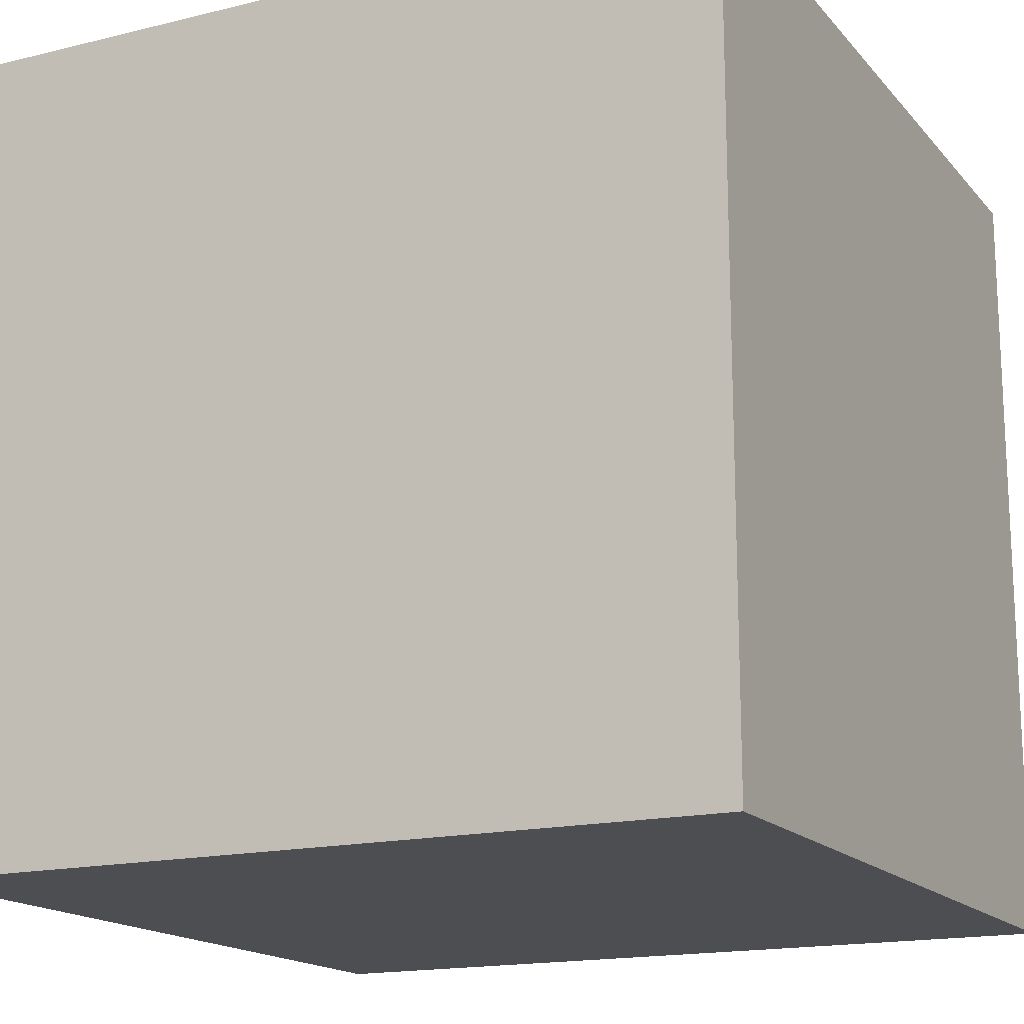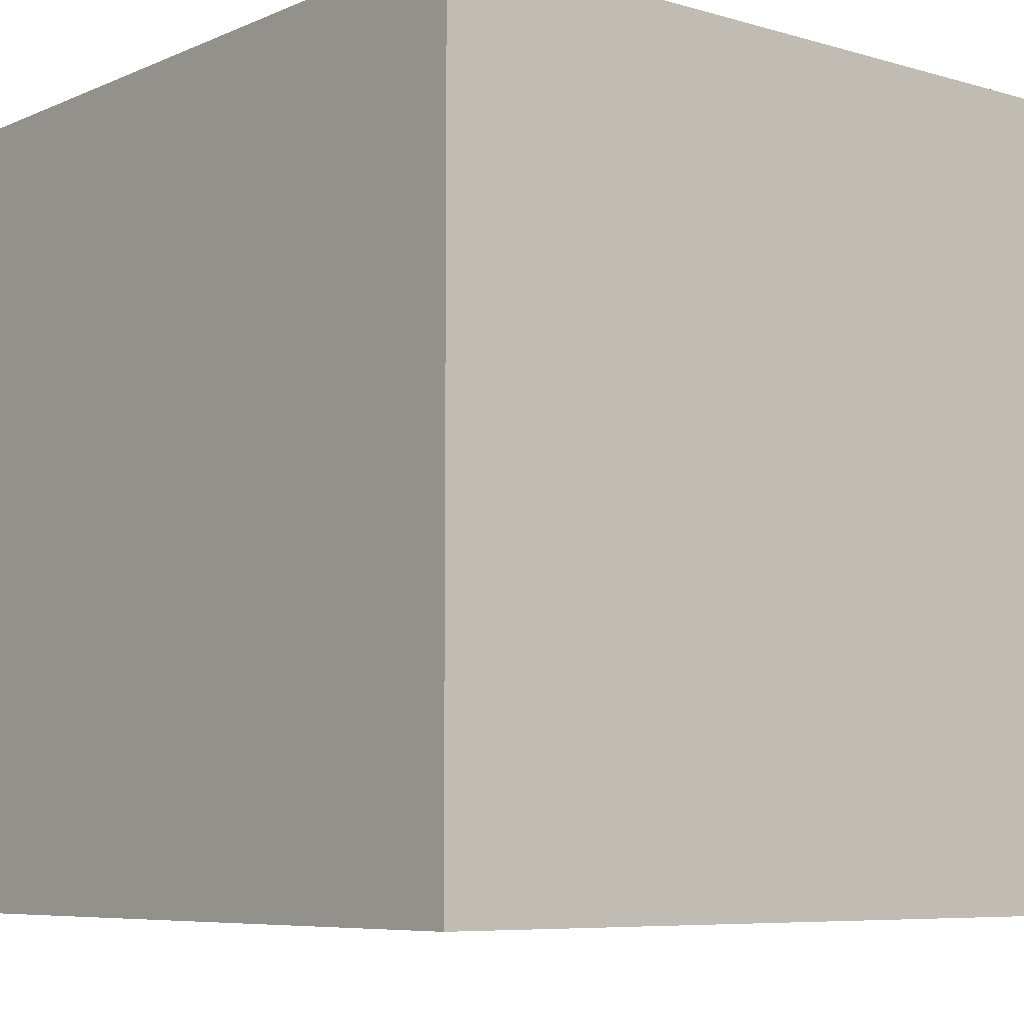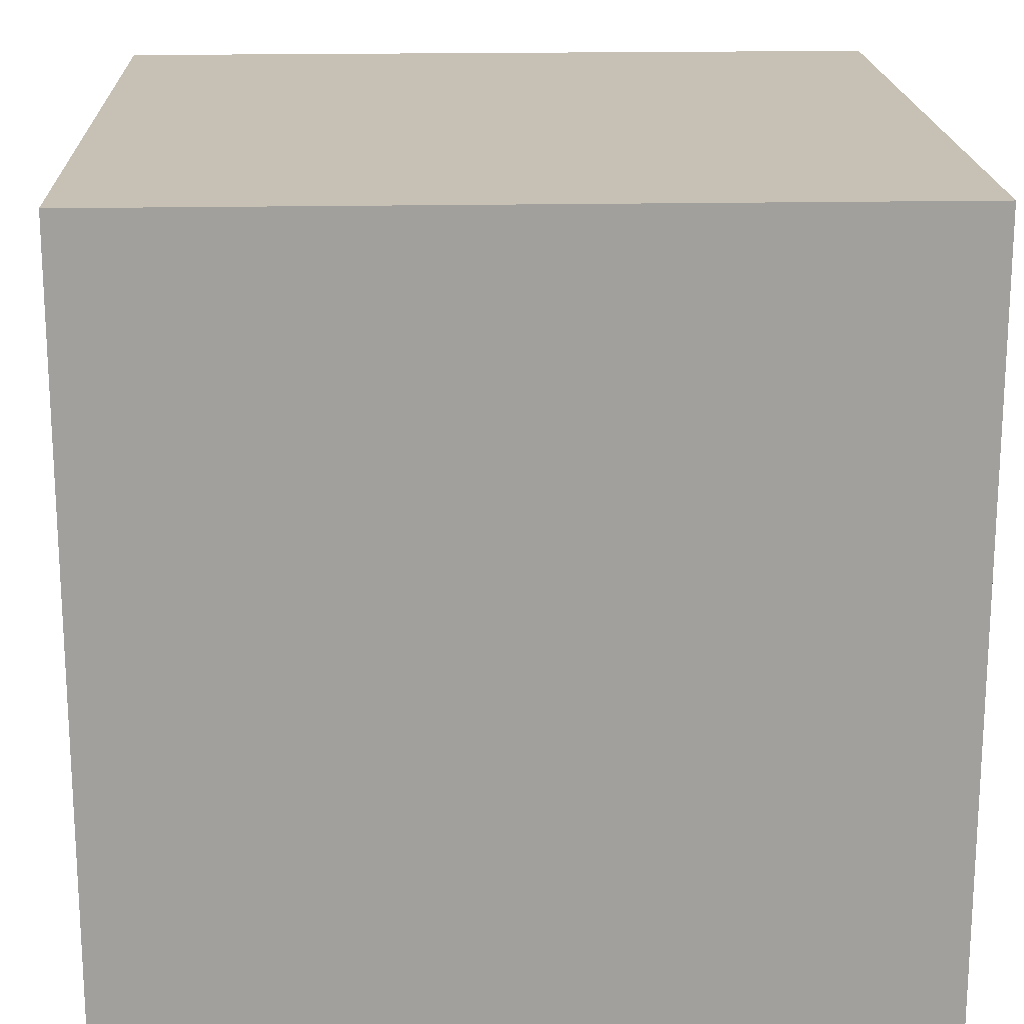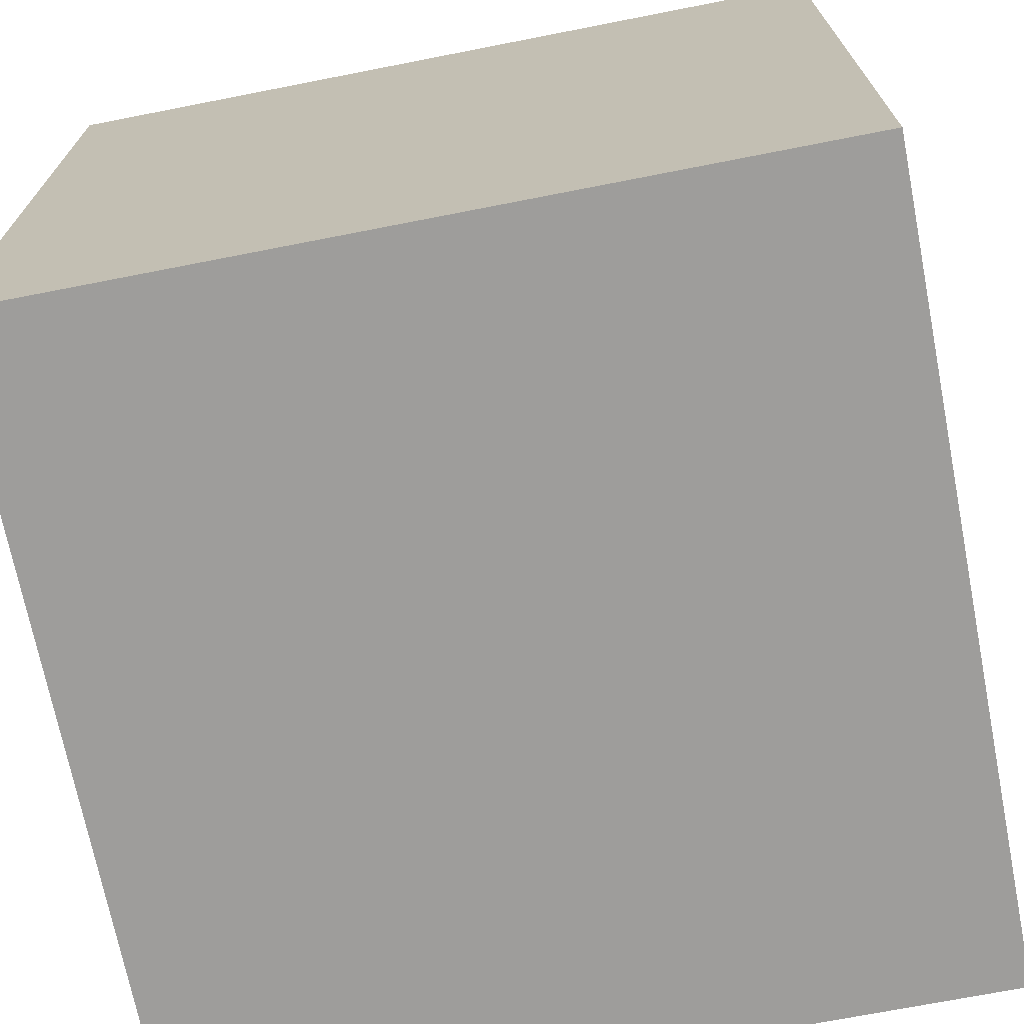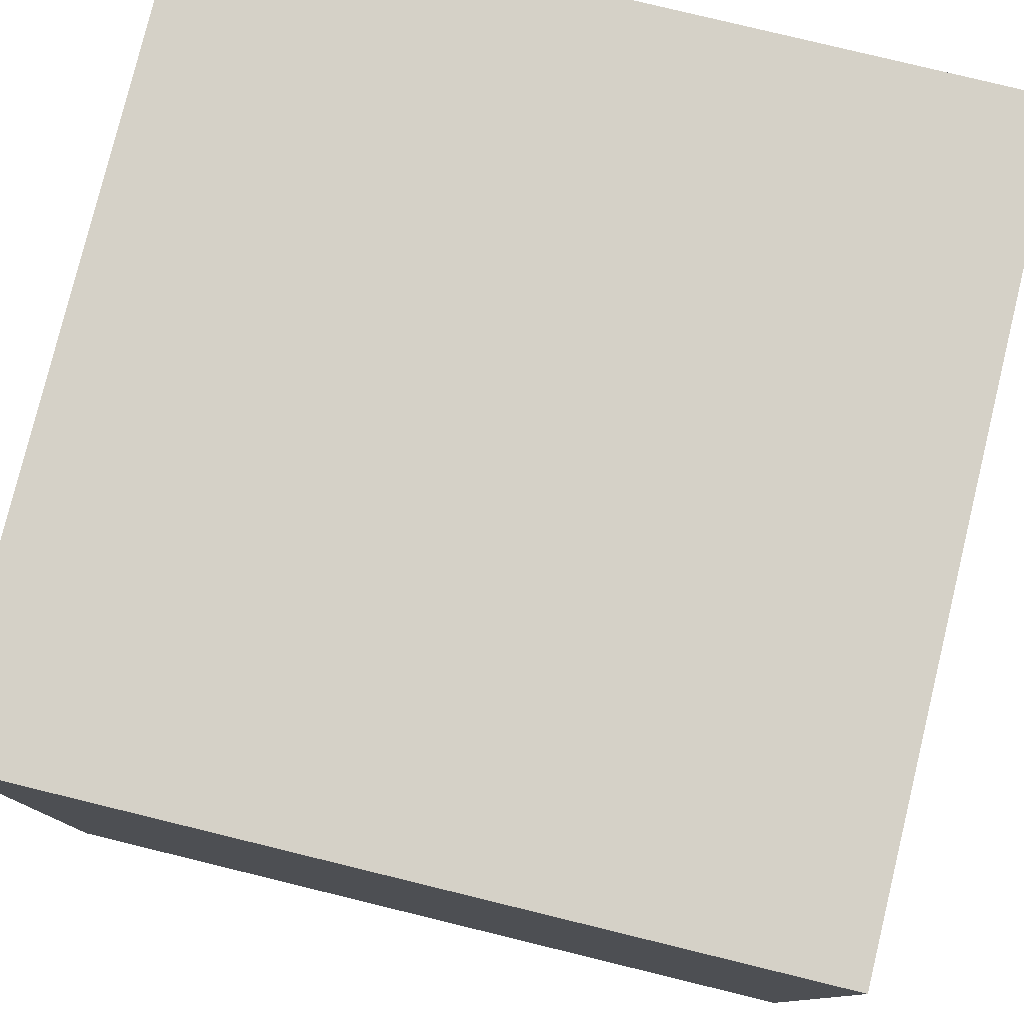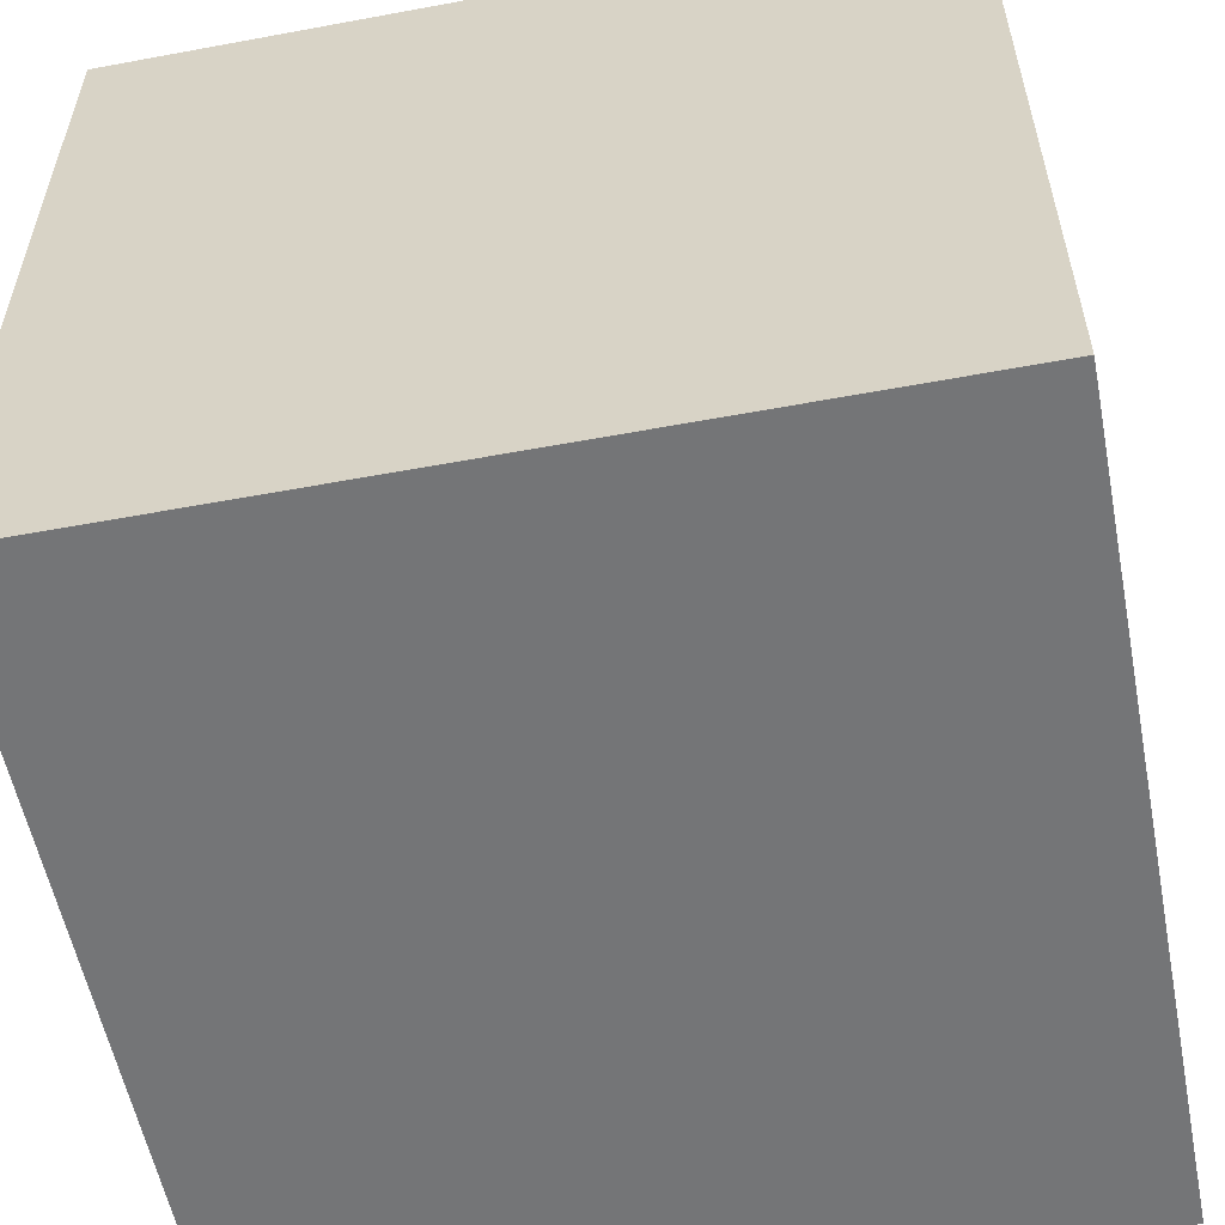
<metadata>
{"format":"obj","ext":"obj","renderer":"f3d","projection":"perspective","resolution":1024,"background":"white","views":[{"elev":-16.5,"azim":116.6,"up":"+Y"},{"elev":-7.1,"azim":140.4,"up":"+Z"},{"elev":18.6,"azim":-92.2,"up":"+Z"},{"elev":-70.7,"azim":101.1,"up":"+Y"},{"elev":79.0,"azim":13.7,"up":"+Y"},{"elev":-56.4,"azim":-169.0,"up":"+Y"}]}
</metadata>
<code>
o Cube
v -0.5 0.5 0.5
v -0.5 0.5 -0.5
v -0.5 -0.5 -0.5
v -0.5 -0.5 0.5
v 0.5 0.5 -0.5
v 0.5 -0.5 -0.5
v 0.5 0.5 0.5
v 0.5 -0.5 0.5
f 2 4 1
f 5 3 2
f 7 6 5
f 1 8 7
f 3 8 4
f 5 1 7
f 2 3 4
f 5 6 3
f 7 8 6
f 1 4 8
f 3 6 8
f 5 2 1

</code>
